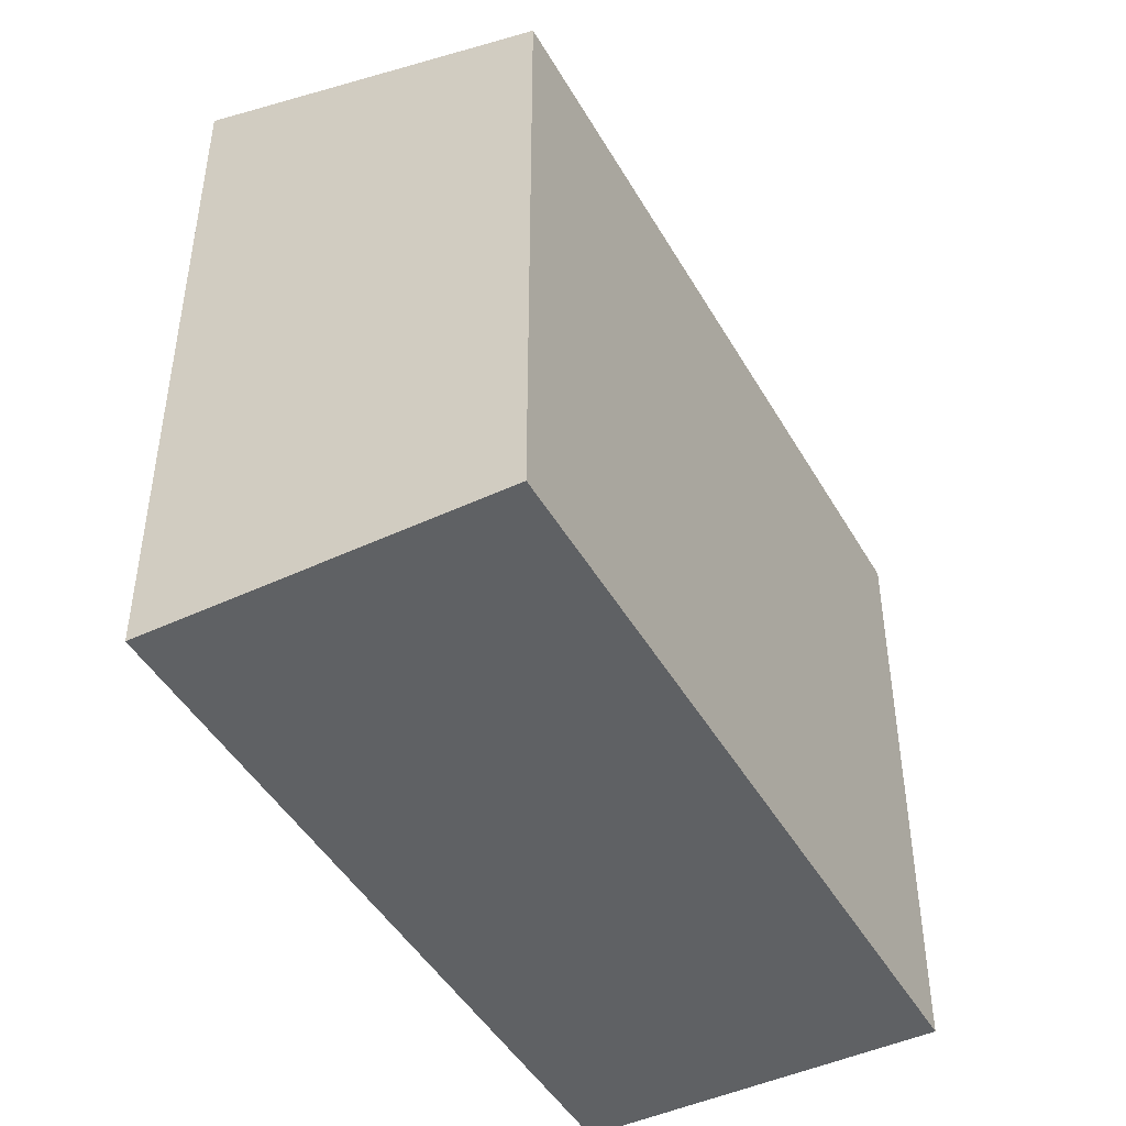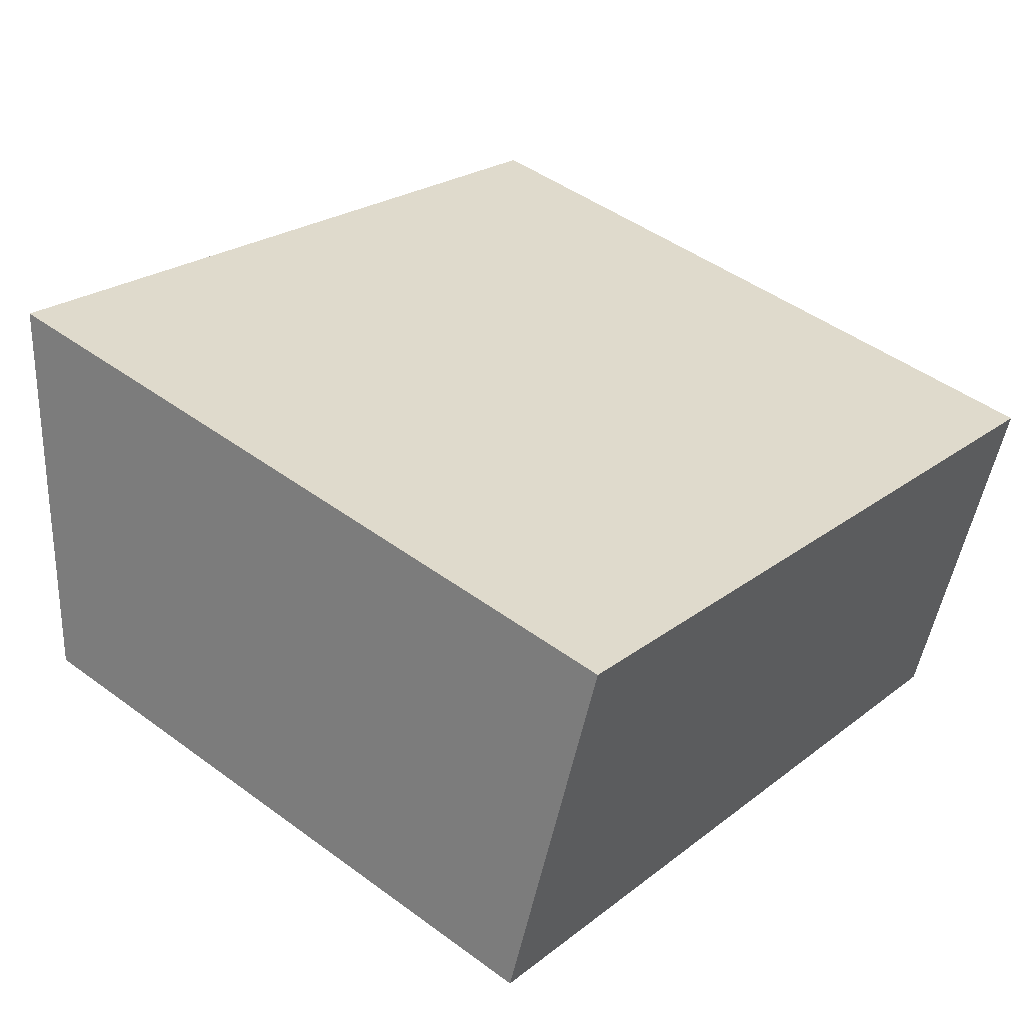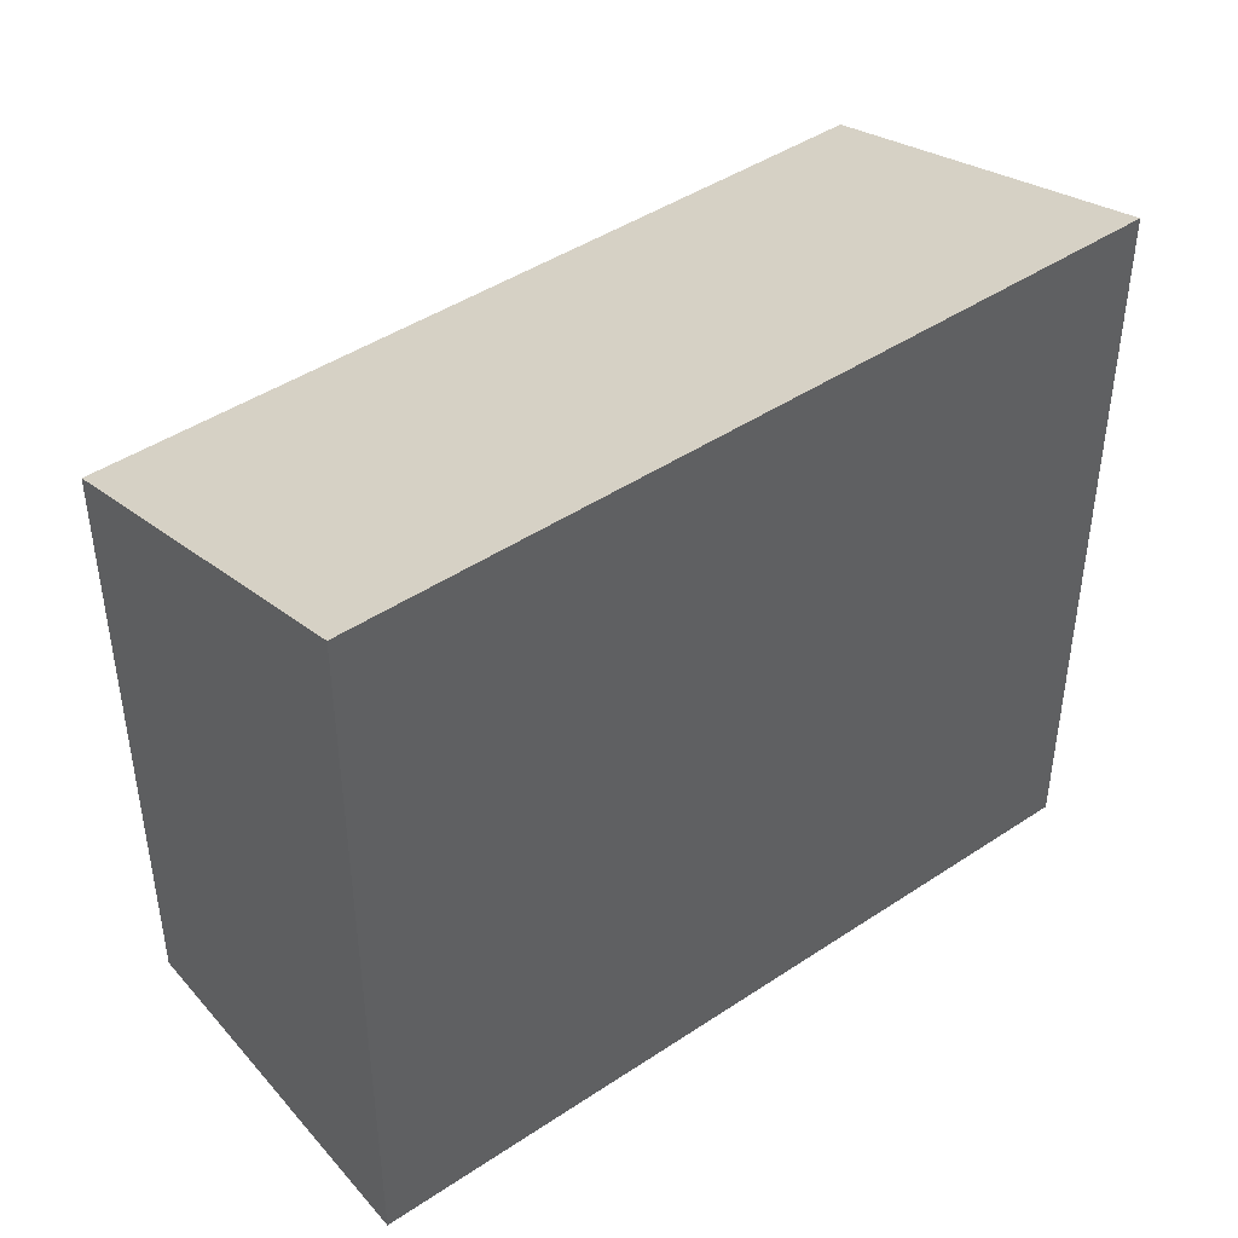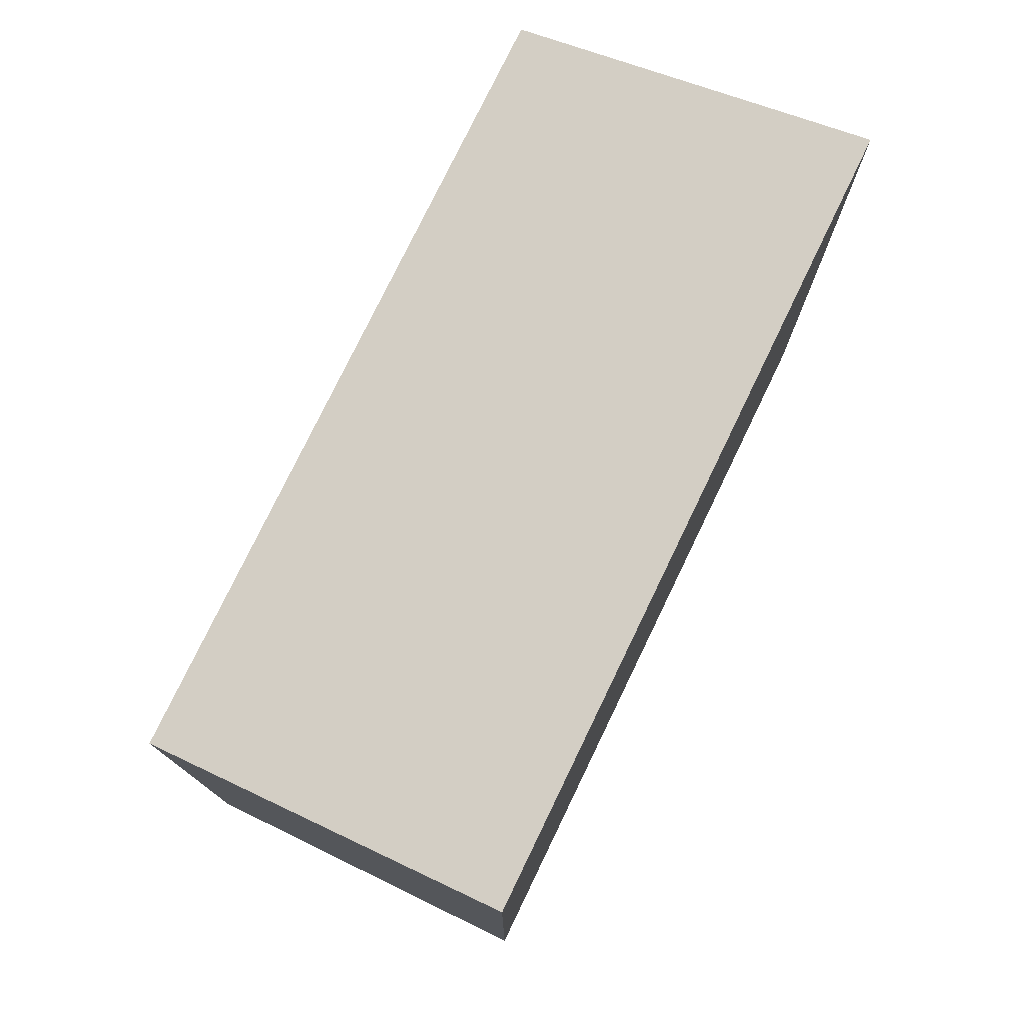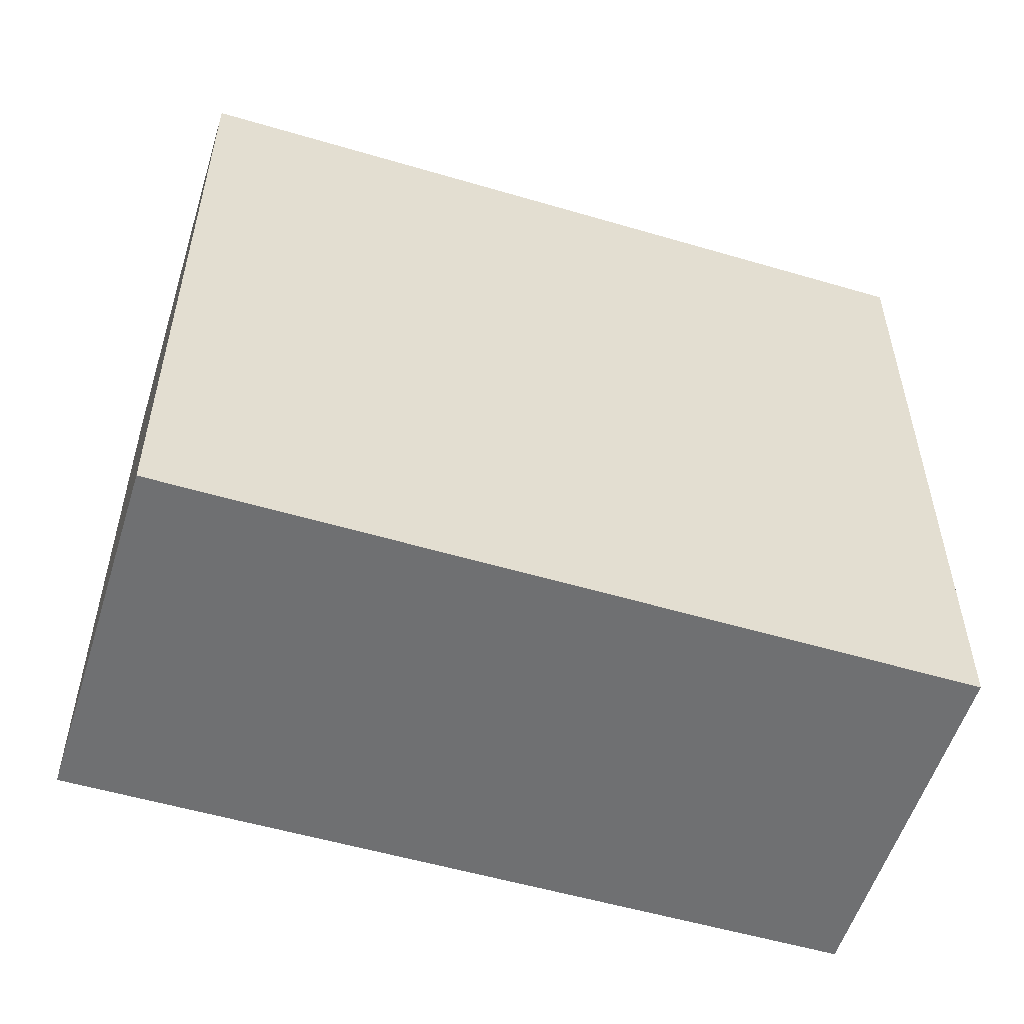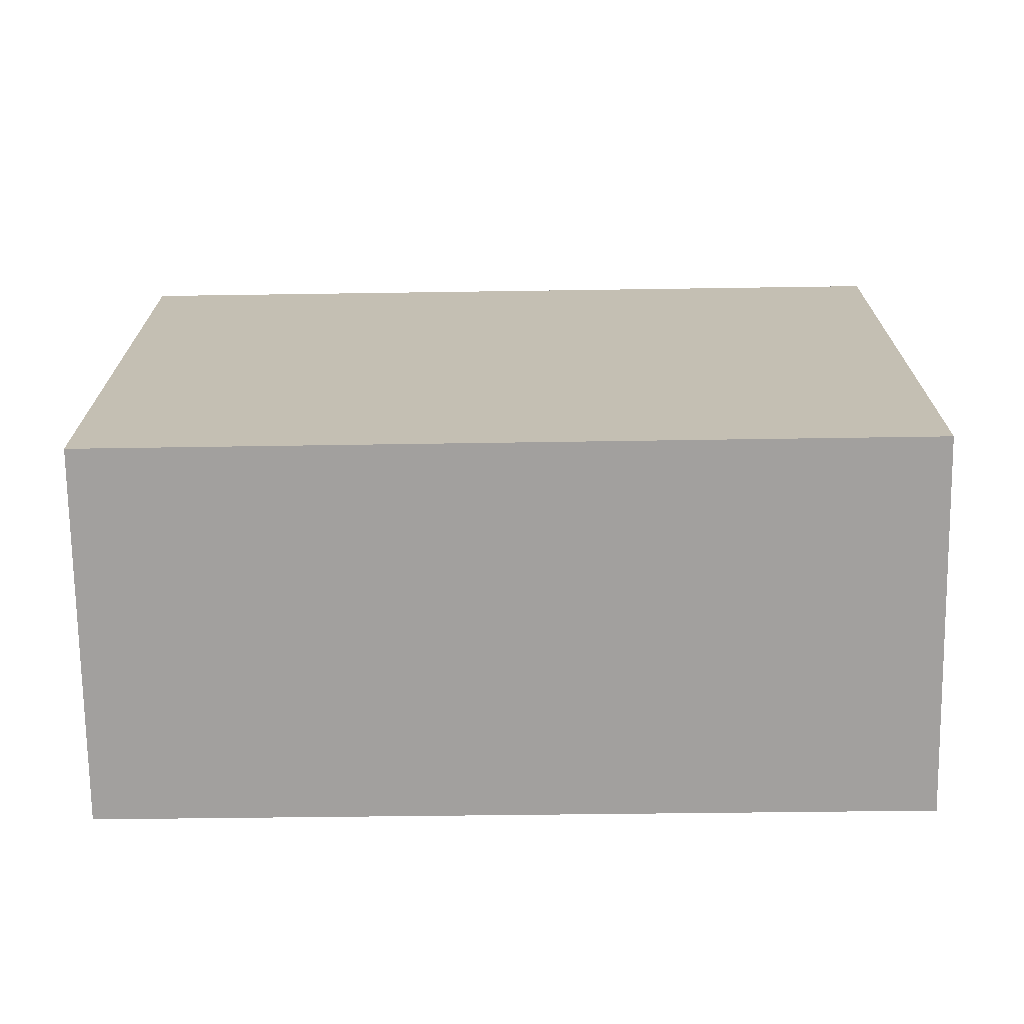
<metadata>
{"format":"obj","ext":"obj","renderer":"f3d","projection":"perspective","resolution":1024,"background":"white","views":[{"elev":-45.8,"azim":137.0,"up":"+Y"},{"elev":46.7,"azim":-50.1,"up":"+Z"},{"elev":44.6,"azim":-19.0,"up":"+Y"},{"elev":77.6,"azim":-45.4,"up":"+Y"},{"elev":-54.9,"azim":1.5,"up":"+Y"},{"elev":-71.9,"azim":-160.5,"up":"+Y"}]}
</metadata>
<code>
v  5.571 4.548 -1.881
v  0.868 5.343 2.571
v  6.433 5.343 0.672
v  0 4.543 2.782e-16
v  6.433 -4.115e-17 0.672
v  5.571 1.152e-16 -1.881
v  0 0 0
v  0.868 -1.574e-16 2.571
g defaultobject
f 1 2 3
f 2 1 4
f 5 1 3
f 1 5 6
f 6 4 1
f 4 6 7
f 4 8 2
f 8 4 7
f 8 3 2
f 3 8 5
f 5 7 6
f 7 5 8

</code>
